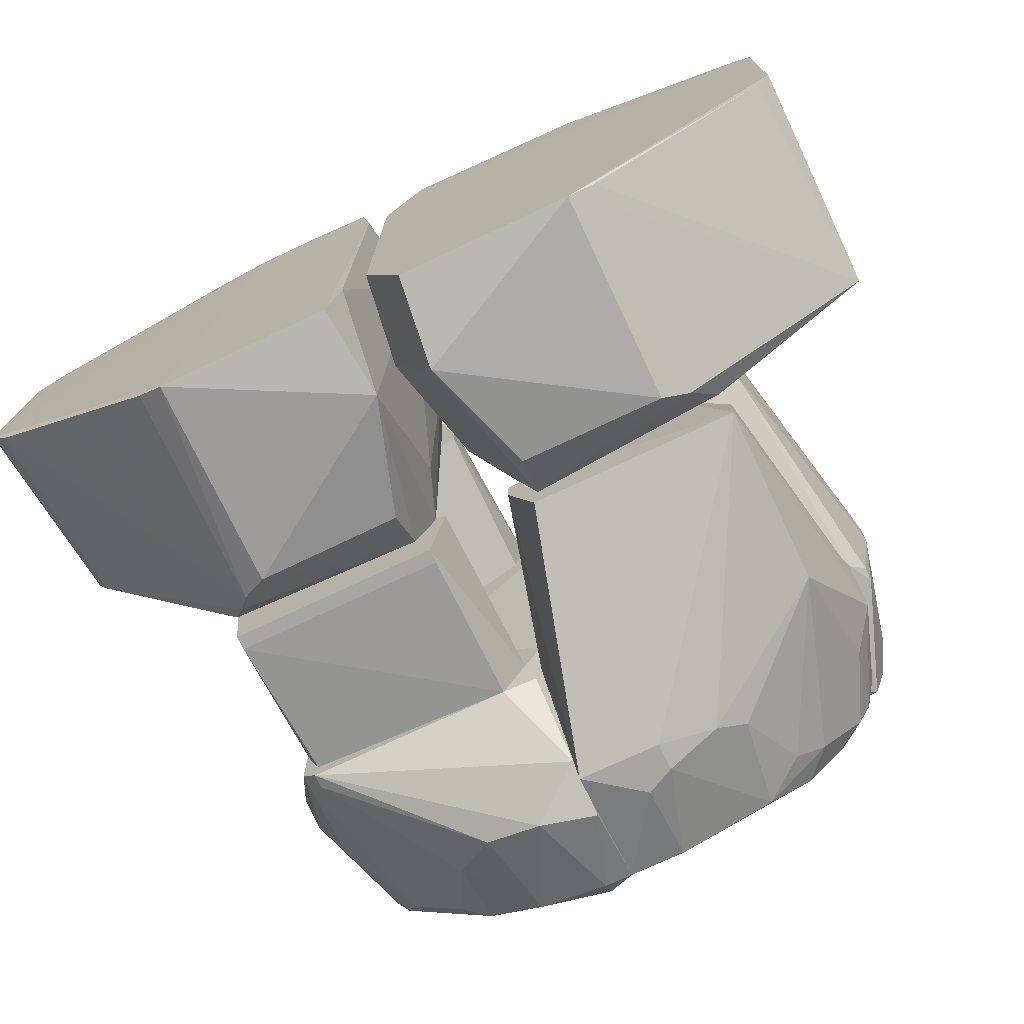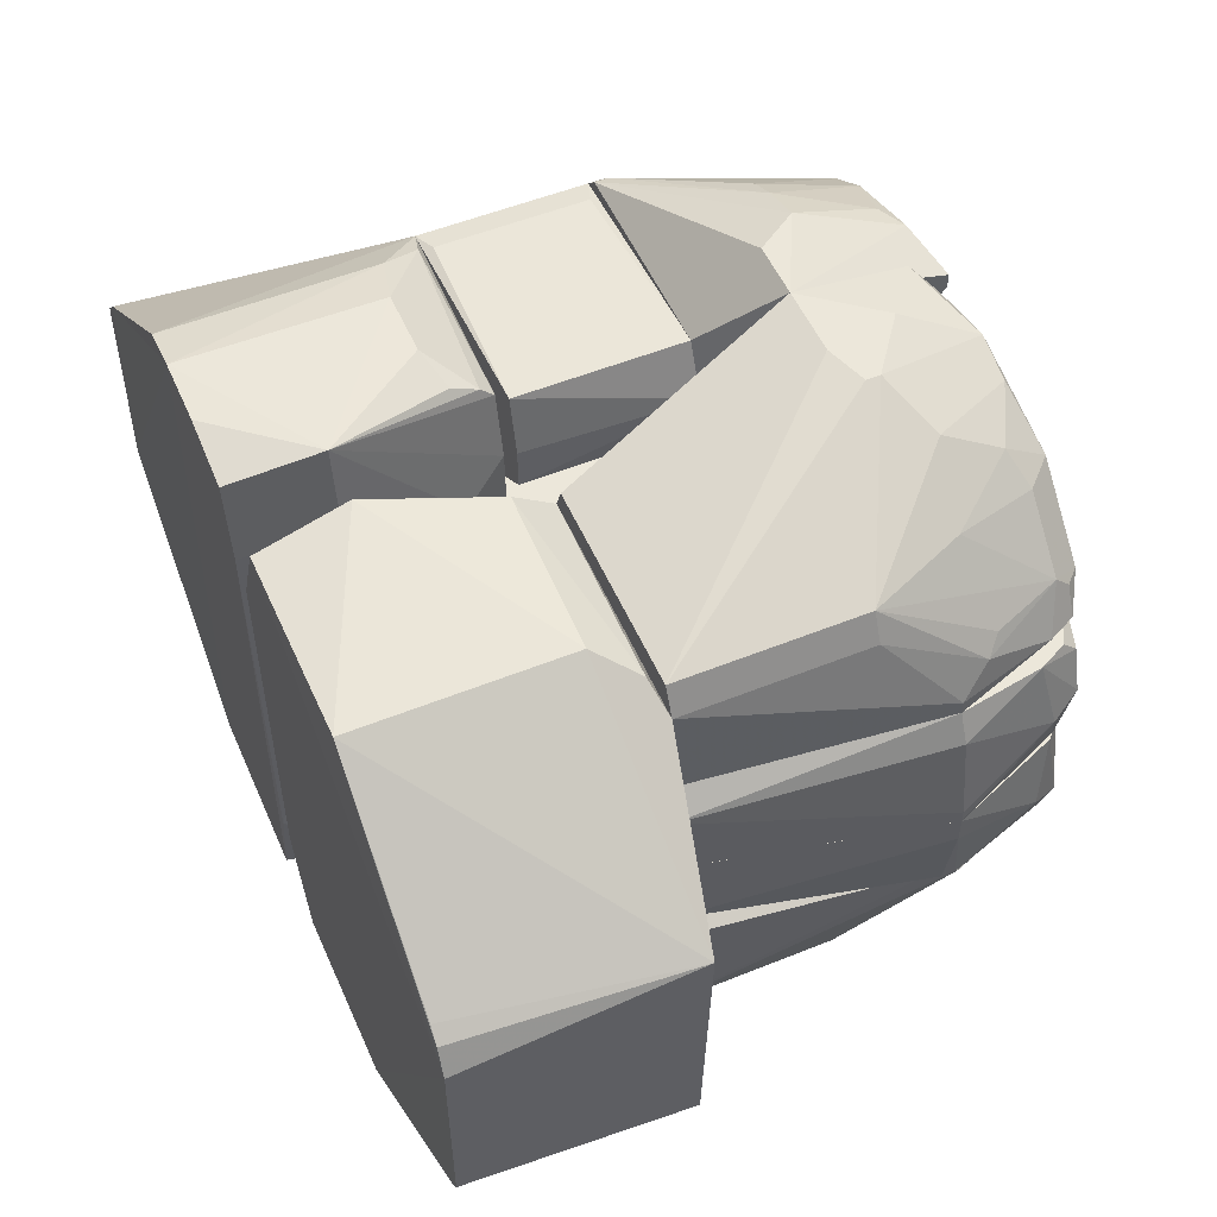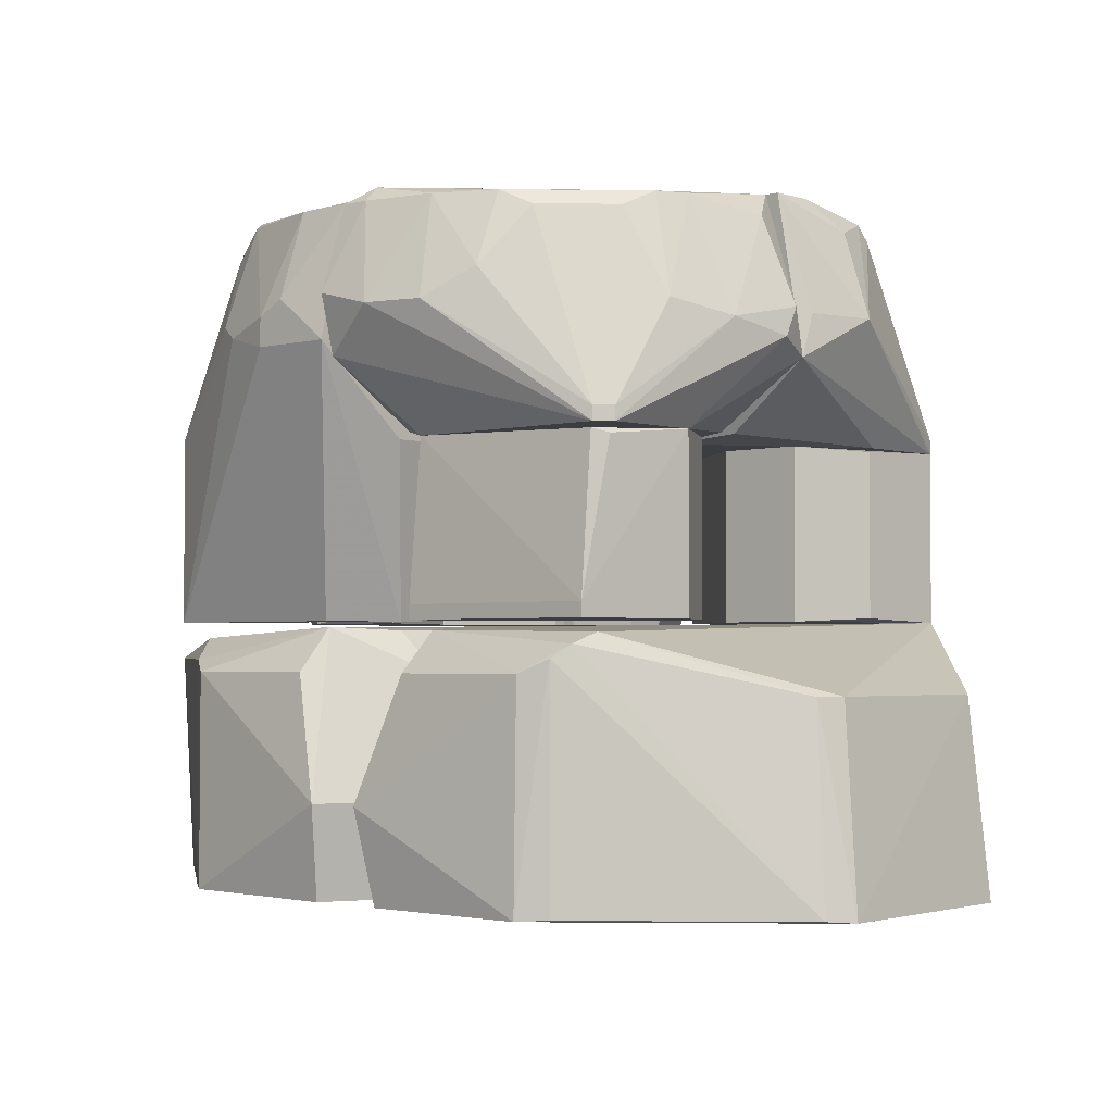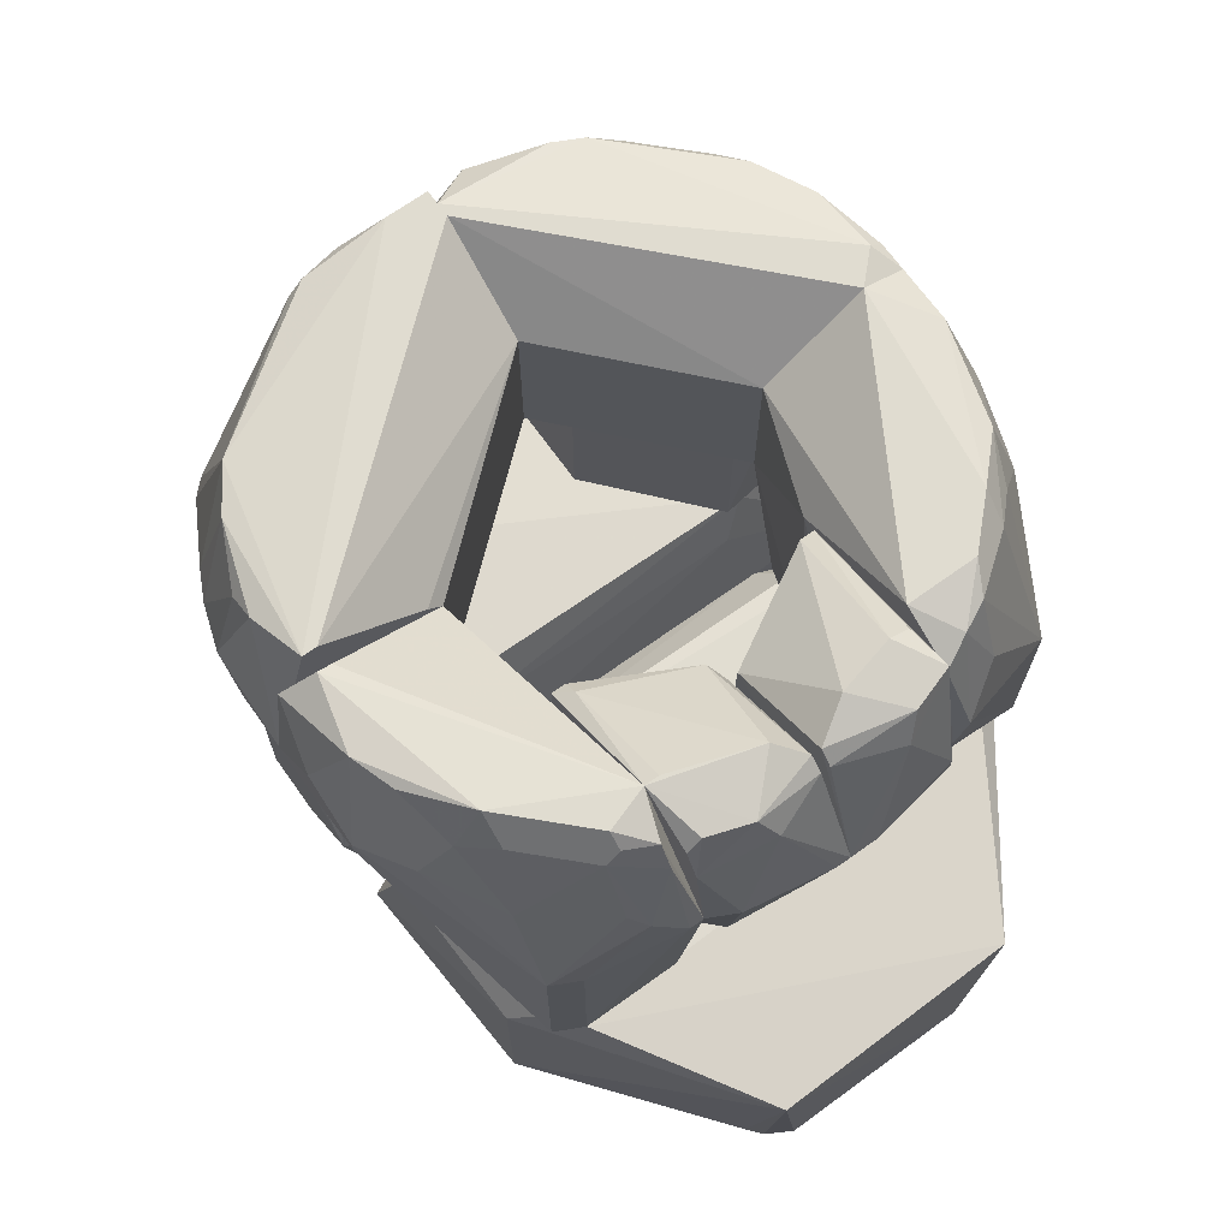
<metadata>
{"format":"obj","ext":"obj","renderer":"f3d","projection":"perspective","resolution":1024,"background":"white","views":[{"elev":-74.0,"azim":-154.8,"up":"+Y"},{"elev":53.0,"azim":-113.4,"up":"+Y"},{"elev":-2.3,"azim":42.6,"up":"+Z"},{"elev":69.6,"azim":-125.6,"up":"+Z"}]}
</metadata>
<code>
o convex_0
v 1.243 17.81 -20.22
v -38.39 -11.22 -8.424
v -2.488 -26.95 -20.22
v -38.5 8.52 -28.18
v -5.737 22.73 -5.931
v -5.558 -22.28 -5.782
v -18.69 -25.35 -28.21
v -3.368 25.11 -28.3
v -24.87 20.3 -5.3
v 0.1674 -17.29 -28.3
v -19.84 24.64 -28.09
v -38.9 11.08 -8.193
v -38.38 -8.893 -28.11
v -18.7 -25.29 -9.532
v -0.7067 -14.27 -9.8
v -19.84 24.64 -9.599
v -2.488 26.52 -20.22
v -23.13 -20.62 -6.634
v 1.243 -18.23 -20.22
v -0.7067 13.84 -9.8
v -3.368 -25.55 -28.3
v 0.1674 16.86 -28.3
v -3.423 15.63 -5.959
v -37.23 10.79 -28.11
v -37.02 -11.09 -27.98
v -5.868 -25.28 -9.537
v -5.686 25.18 -9.435
v -3.56 -15.92 -6.055
v -22.16 22.35 -6.115
v -20.99 -23.7 -8.521
v -20.98 -23.68 -27.98
v -35.96 11.86 -28.04
f 24 12 32
f 8 4 11
f 2 9 12
f 12 4 13
f 4 7 13
f 2 12 13
f 7 3 14
f 6 3 15
f 11 12 16
f 5 1 17
f 8 11 17
f 11 16 17
f 9 2 18
f 6 9 18
f 10 1 19
f 3 10 19
f 1 15 19
f 15 3 19
f 1 5 20
f 15 1 20
f 3 7 21
f 7 4 21
f 4 8 21
f 10 3 21
f 8 10 21
f 1 10 22
f 10 8 22
f 17 1 22
f 8 17 22
f 9 6 23
f 5 9 23
f 20 5 23
f 15 20 23
f 11 4 24
f 4 12 24
f 2 13 25
f 13 7 25
f 3 6 26
f 6 14 26
f 14 3 26
f 5 17 27
f 17 16 27
f 6 15 28
f 23 6 28
f 15 23 28
f 9 5 29
f 12 9 29
f 16 12 29
f 5 27 29
f 27 16 29
f 2 7 30
f 14 6 30
f 7 14 30
f 18 2 30
f 6 18 30
f 7 2 31
f 2 25 31
f 25 7 31
f 12 11 32
f 11 24 32
o convex_1
v 38.46 9.663 -28.1
v 2.429 -18.26 -28.19
v 3.437 -25.51 -28.3
v 24.86 21.54 -5.3
v 3.437 25.14 -28.3
v 6.041 -21.6 -6.108
v 35.83 -10.16 -11.3
v 5.965 22.53 -6.05
v 18.75 -25.51 -28.3
v 23.34 -21.09 -6.362
v 38.73 -8.995 -28.27
v 15.22 26.32 -28.3
v 1.247 19.05 -20.22
v 36.89 8.857 -11.3
v 2.492 -26.95 -20.22
v 4.418 -16.29 -5.779
v 18.77 -25.23 -9.538
v 9.43 26.09 -10.69
v 19.94 24.85 -28.17
v 2.492 26.51 -20.22
v 3.079 13.91 -9.8
v 37.27 -11.15 -28.09
v 19.94 24.86 -9.542
v 3.079 -14.22 -9.8
v 36.89 -8.046 -11.3
v 21.09 -23.97 -8.405
v 6.047 -25.07 -9.588
v 2.258 18.07 -28.3
v 36.23 12.04 -28.17
v 4.746 16.76 -6.01
v 15.27 26.1 -10.69
v 21.09 -23.97 -28.14
v 22.27 22.71 -5.956
v 5.984 23.66 -7.228
v 9.328 26.32 -28.3
v 22.25 -22.77 -7.262
v 5.961 24.86 -9.543
f 66 50 69
f 35 37 44
f 41 35 44
f 43 41 44
f 33 36 46
f 43 33 46
f 34 35 47
f 35 41 47
f 45 34 47
f 42 36 48
f 38 42 48
f 47 38 48
f 47 41 49
f 52 45 53
f 43 39 54
f 41 43 54
f 36 51 55
f 51 44 55
f 45 47 56
f 47 48 56
f 53 45 56
f 48 53 56
f 42 39 57
f 36 42 57
f 39 43 57
f 46 36 57
f 43 46 57
f 49 41 58
f 38 47 59
f 49 38 59
f 47 49 59
f 35 34 60
f 37 35 60
f 34 45 60
f 52 37 60
f 45 52 60
f 36 33 61
f 33 43 61
f 43 44 61
f 51 36 61
f 44 51 61
f 36 40 62
f 48 36 62
f 40 52 62
f 53 48 62
f 52 53 62
f 44 52 63
f 52 50 63
f 55 44 63
f 41 54 64
f 58 41 64
f 54 58 64
f 40 36 65
f 36 55 65
f 55 63 65
f 65 63 66
f 52 40 66
f 63 50 66
f 40 65 66
f 44 37 67
f 37 52 67
f 52 44 67
f 39 42 68
f 42 38 68
f 38 49 68
f 54 39 68
f 49 58 68
f 58 54 68
f 50 52 69
f 52 66 69
o convex_2
v 1.243 -23.22 29.52
v -19.89 -10.78 29.52
v -2.488 -14.52 -5.298
v -6.219 -29.44 19.57
v 1.243 -14.52 23.3
v -19.73 -11.01 -4.881
v -4.974 -23.22 -5.298
v -18.65 -20.73 27.03
v -23.62 -23.22 -5.298
v -27.35 -12.03 19.57
v 1.243 -29.44 17.08
v -8.705 -10.78 23.3
v -23.62 -23.22 10.87
v -12.44 -24.46 28.27
v 1.243 -14.52 9.628
v -23.61 -12.89 -3.442
v 1.243 -26.95 28.27
v -27.35 -10.78 17.08
v -22.38 -15.76 28.27
v -10.31 -11.86 -3.293
v -11.19 -28.19 18.32
v -16.16 -20.73 29.52
v -24.87 -10.78 27.03
v -2.488 -17 -5.298
v 1.243 -20.73 9.628
v -3.731 -26.95 28.27
v -6.219 -29.44 17.08
v -13.67 -26.95 19.57
v -24.87 -15.76 22.05
v -3.731 -29.44 20.81
v -16.16 -23.22 25.78
v -23.62 -13.27 28.27
v -19.89 -17 29.52
f 101 88 102
f 71 70 74
f 75 72 78
f 72 76 78
f 74 70 80
f 78 76 80
f 71 74 81
f 79 78 82
f 74 80 84
f 81 74 84
f 75 78 85
f 80 70 86
f 78 79 87
f 71 81 87
f 81 75 87
f 75 85 87
f 85 78 87
f 82 77 88
f 72 75 89
f 75 81 89
f 84 72 89
f 81 84 89
f 82 78 90
f 70 71 91
f 77 83 91
f 71 87 92
f 87 79 92
f 76 72 93
f 80 76 93
f 72 84 93
f 93 84 94
f 84 80 94
f 80 93 94
f 83 73 95
f 86 70 95
f 70 91 95
f 91 83 95
f 80 73 96
f 78 80 96
f 73 90 96
f 90 78 96
f 73 83 97
f 90 73 97
f 82 90 97
f 79 82 98
f 82 88 98
f 73 80 99
f 80 86 99
f 95 73 99
f 86 95 99
f 77 82 100
f 83 77 100
f 82 97 100
f 97 83 100
f 71 92 101
f 92 79 101
f 79 98 101
f 98 88 101
f 88 77 102
f 91 71 102
f 77 91 102
f 71 101 102
o convex_3
v -9.947 -9.541 23.3
v -15.29 -0.0124 22.46
v -11.19 -9.541 -5.298
v -24.87 0.4042 -5.298
v -27.35 -10.78 15.84
v -14.92 0.4042 -5.298
v -24.51 0.003473 28.27
v -19.89 -10.78 -5.298
v -24.87 -10.78 28.27
v -29.84 0.4042 17.08
v -24.87 -7.054 -5.298
v -9.947 -10.78 23.3
v -22.38 -3.327 29.52
v -28.6 -9.541 17.08
v -27.35 -5.811 25.78
v -9.947 -10.78 9.628
v -21.13 -8.297 29.52
v -9.947 -9.541 9.628
v -11.69 -10.47 -4.307
v -29.84 -2.083 17.08
v -26.11 -7.054 28.27
v -25.67 0.006842 27.12
v -28.6 -9.541 18.32
v -21.03 -10.31 28.05
f 119 111 126
f 104 103 108
f 105 106 108
f 106 105 110
f 107 110 111
f 104 108 112
f 108 106 112
f 109 104 112
f 106 110 113
f 110 107 113
f 112 106 113
f 111 110 114
f 103 104 115
f 104 109 115
f 113 107 116
f 103 114 118
f 114 110 118
f 114 103 119
f 103 115 119
f 108 103 120
f 105 108 120
f 103 118 120
f 118 105 120
f 110 105 121
f 105 118 121
f 118 110 121
f 112 113 122
f 113 116 122
f 117 112 122
f 115 109 123
f 117 111 123
f 111 119 123
f 119 115 123
f 109 112 124
f 112 117 124
f 123 109 124
f 117 123 124
f 107 111 125
f 116 107 125
f 111 117 125
f 122 116 125
f 117 122 125
f 111 114 126
f 114 119 126
o convex_4
v -8.706 11.6 22.05
v -8.706 10.35 22.05
v -9.949 11.6 -5.298
v -14.92 0.4064 -5.298
v -19.89 11.6 -5.298
v -15.26 0.8406 22.43
v -24.86 0.4064 -5.298
v -24.86 11.6 27.03
v -24.47 0.8057 28.27
v -28.6 9.108 17.08
v -29.84 0.4064 17.08
v -24.86 6.621 -5.298
v -19.89 10.35 29.52
v -13.68 1.651 23.3
v -27.35 11.6 17.08
v -26.11 6.621 28.27
v -8.706 10.35 9.628
v -22.38 2.894 29.52
v -19.89 11.6 29.52
v -9.949 10.35 -5.298
v -9.949 10.35 23.3
v -27.35 5.38 25.78
v -26.11 11.6 24.54
v -29.84 1.651 17.08
v -25.65 0.7834 27.18
v -24.86 10.35 28.27
f 134 149 152
f 127 129 131
f 129 130 131
f 131 130 133
f 127 131 134
f 130 132 137
f 133 130 137
f 132 135 137
f 131 133 138
f 133 137 138
f 132 130 140
f 135 132 140
f 134 131 141
f 138 136 141
f 131 138 141
f 127 128 143
f 129 127 143
f 128 140 143
f 140 130 143
f 135 140 144
f 142 135 144
f 142 144 145
f 127 134 145
f 144 139 145
f 130 129 146
f 129 143 146
f 143 130 146
f 128 127 147
f 140 128 147
f 139 144 147
f 144 140 147
f 127 145 147
f 145 139 147
f 148 142 149
f 134 141 149
f 141 136 149
f 136 148 149
f 136 138 150
f 138 137 150
f 148 136 150
f 137 148 150
f 137 135 151
f 135 142 151
f 148 137 151
f 142 148 151
f 142 145 152
f 145 134 152
f 149 142 152
o convex_5
v -27.35 12.84 17.08
v 0.1819 24.9 28.22
v 0.1051 23.73 28.13
v -2.488 16.57 -5.298
v -23.62 22.78 -5.298
v 1.243 14.08 22.05
v -24.87 11.6 -5.298
v -8.705 29 18.32
v -19.89 11.6 29.52
v 1.243 29 15.84
v -17.41 21.54 27.03
v -8.705 11.6 -5.298
v -4.974 22.78 -5.298
v -23.62 22.78 10.87
v 1.243 14.08 9.628
v -6.219 26.51 28.27
v -22.38 15.33 28.27
v 1.243 27.76 25.78
v -13.67 26.51 20.81
v -14.92 21.54 29.52
v -24.87 20.3 -5.298
v -27.35 11.6 17.08
v 1.243 21.54 9.628
v -24.87 12.84 25.78
v -3.731 14.08 -5.298
v -24.87 16.57 20.81
v -3.731 29 22.05
v -4.974 29 15.84
v -14.92 24.03 25.78
v -22.38 16.57 27.03
v -19.89 22.78 19.57
v -24.87 20.3 10.87
v -26.11 15.33 19.57
v -21.14 15.33 29.52
v -23.62 12.84 28.27
v -9.951 25.27 28.27
v -8.705 29 17.08
f 160 180 189
f 154 155 158
f 157 156 159
f 155 154 161
f 158 155 161
f 159 156 164
f 158 161 164
f 161 159 164
f 156 157 165
f 162 156 165
f 157 162 165
f 160 157 166
f 162 158 167
f 158 164 167
f 154 158 170
f 158 162 170
f 168 154 170
f 160 166 171
f 161 154 172
f 154 168 172
f 159 153 173
f 157 159 173
f 166 157 173
f 153 159 174
f 159 161 174
f 156 162 175
f 167 156 175
f 162 167 175
f 153 174 176
f 164 156 177
f 156 167 177
f 167 164 177
f 162 160 179
f 160 168 179
f 170 162 179
f 168 170 179
f 162 157 180
f 160 162 180
f 163 172 181
f 172 163 182
f 166 178 182
f 171 166 183
f 163 181 183
f 181 171 183
f 182 163 183
f 166 182 183
f 173 153 184
f 166 173 184
f 153 176 185
f 178 166 185
f 176 182 185
f 182 178 185
f 184 153 185
f 166 184 185
f 161 172 186
f 172 182 186
f 182 169 186
f 174 161 187
f 176 174 187
f 169 182 187
f 182 176 187
f 161 186 187
f 186 169 187
f 168 160 188
f 160 171 188
f 172 168 188
f 171 181 188
f 181 172 188
f 157 160 189
f 180 157 189
o convex_6
v 4.975 -23.22 -5.298
v 21.13 -5.811 9.622
v 24.87 -12.03 9.622
v 21.13 -5.811 -5.298
v 23.62 -23.22 -5.298
v 2.914 -17.19 10.2
v 23.09 -21.55 9.195
v 13.68 -5.811 -5.298
v 3.732 -14.51 -5.298
v 13.68 -5.811 9.622
v 4.975 -21.97 9.622
v 24.87 -12.03 -5.298
v 3.732 -14.51 9.622
v 23.62 -23.22 -4.054
v 23.8 -20.1 8.867
v 4.975 -23.22 -4.054
f 203 200 205
f 191 192 193
f 190 193 194
f 192 191 195
f 192 195 196
f 191 193 197
f 193 190 197
f 190 195 198
f 197 190 198
f 195 191 199
f 191 197 199
f 197 198 199
f 196 195 200
f 193 192 201
f 194 193 201
f 192 194 201
f 198 195 202
f 195 199 202
f 199 198 202
f 190 194 203
f 194 192 203
f 196 200 203
f 192 196 204
f 203 192 204
f 196 203 204
f 195 190 205
f 200 195 205
f 190 203 205
o convex_7
v 29.84 -4.569 19.57
v 4.975 -21.97 9.624
v 23.62 -21.97 9.624
v 14.92 -2.081 9.624
v 1.243 -14.52 23.3
v 23.62 -2.081 29.51
v 1.243 -29.44 20.81
v 23.62 -14.52 28.27
v 1.243 -14.52 9.624
v 1.243 -23.22 29.51
v 14.92 -25.7 22.05
v 14.92 -2.081 23.3
v 28.59 -2.081 15.84
v 9.949 -25.7 28.27
v 24.87 -12.03 9.624
v 1.243 -28.19 15.84
v 11.19 -28.19 19.57
v 26.11 -15.76 19.57
v 3.732 -25.7 29.51
v 27.35 -5.814 27.03
v 17.41 -21.97 27.03
v 24.87 -20.73 9.624
v 20.81 -2.873 10.2
v 29.84 -5.814 17.09
v 24.87 -2.081 29.51
v 6.218 -29.44 19.57
v 28.59 -10.79 18.33
v 1.243 -26.95 28.27
v 23.62 -21.97 10.87
v 2.071 -20.44 10.2
v 14.92 -23.22 28.27
v 22.38 -17 27.03
v 24.87 -12.03 28.27
v 3.732 -26.95 28.27
v 24.87 -20.73 10.87
f 237 226 240
f 208 207 209
f 209 207 214
f 210 209 214
f 212 210 214
f 211 210 215
f 210 212 215
f 209 210 217
f 211 209 217
f 210 211 217
f 209 211 218
f 208 209 220
f 207 208 221
f 212 214 221
f 216 219 222
f 211 215 224
f 208 220 227
f 209 218 228
f 220 209 228
f 218 220 228
f 218 206 229
f 220 218 229
f 227 220 229
f 206 218 230
f 218 211 230
f 211 224 230
f 224 213 230
f 225 206 230
f 221 208 231
f 212 221 231
f 208 222 231
f 222 219 231
f 206 225 232
f 229 206 232
f 227 229 232
f 215 212 233
f 224 215 233
f 222 208 234
f 216 222 234
f 226 216 234
f 208 227 234
f 214 207 235
f 207 221 235
f 221 214 235
f 219 216 236
f 213 224 236
f 224 219 236
f 216 226 236
f 226 213 236
f 223 213 237
f 213 226 237
f 213 223 238
f 230 213 238
f 225 230 238
f 223 232 238
f 232 225 238
f 219 224 239
f 212 231 239
f 231 219 239
f 233 212 239
f 224 233 239
f 232 223 240
f 227 232 240
f 226 234 240
f 234 227 240
f 223 237 240
o convex_8
v 13.68 6.622 -5.298
v 22.7 21.99 8.886
v 24.87 21.54 9.622
v 24.87 21.54 -5.298
v 4.975 22.79 -5.298
v 3.732 14.09 9.622
v 21.13 6.622 9.622
v 4.975 22.79 9.622
v 24.43 12.92 -4.99
v 3.732 14.09 -5.298
v 13.68 6.622 9.622
v 21.13 6.622 -5.298
v 2.914 18.05 10.2
v 24.43 12.92 9.315
v 22.7 21.99 -4.561
v 3.732 17.81 -5.298
f 250 253 256
f 242 243 244
f 244 241 245
f 243 242 248
f 242 245 248
f 244 243 249
f 245 241 250
f 241 246 250
f 246 241 251
f 241 247 251
f 241 244 252
f 247 241 252
f 244 249 252
f 249 247 252
f 247 243 253
f 243 248 253
f 248 245 253
f 250 246 253
f 246 251 253
f 251 247 253
f 243 247 254
f 249 243 254
f 247 249 254
f 242 244 255
f 244 245 255
f 245 242 255
f 245 250 256
f 253 245 256
o convex_9
v 1.243 14.08 9.624
v 14.92 -2.081 9.624
v 24.87 21.54 9.624
v 1.243 25.27 29.51
v 26.11 -2.081 29.51
v 14.92 -2.081 23.3
v 1.243 29 15.84
v 28.59 -2.081 15.84
v 13.68 24.02 28.27
v 29.84 5.379 19.57
v 1.243 14.08 22.05
v 8.706 29 19.57
v 26.11 9.109 28.27
v 4.975 22.78 9.624
v 20.81 -1.182 10.2
v 17.41 21.54 28.27
v 23.62 -2.081 29.51
v 23.62 22.78 9.624
v 1.243 24.02 29.51
v 24.87 12.84 9.624
v 14.92 26.51 19.57
v 24.87 21.54 10.87
v 6.218 26.51 28.27
v 26.11 1.649 29.51
v 26.11 10.36 27.03
v 6.218 29 15.84
v 27.35 5.379 27.03
v 1.243 15.32 23.3
v 23.62 22.78 10.87
v 12.44 27.76 19.57
v 8.706 26.51 27.03
v 28.54 -0.6712 19.57
f 264 266 288
f 258 257 259
f 257 258 262
f 258 261 262
f 257 260 263
f 261 258 264
f 264 259 266
f 260 257 267
f 257 262 267
f 259 257 270
f 257 263 270
f 264 258 271
f 265 260 272
f 261 260 273
f 262 261 273
f 259 270 274
f 270 263 274
f 260 267 275
f 273 260 275
f 262 273 275
f 258 259 276
f 259 264 276
f 271 258 276
f 264 271 276
f 265 272 277
f 266 259 278
f 259 274 278
f 263 260 279
f 260 265 279
f 268 263 279
f 260 261 280
f 272 260 280
f 269 272 280
f 269 266 281
f 272 269 281
f 266 278 281
f 278 272 281
f 263 268 282
f 274 263 282
f 268 274 282
f 261 266 283
f 266 269 283
f 280 261 283
f 269 280 283
f 267 262 284
f 275 267 284
f 262 275 284
f 277 272 285
f 278 274 285
f 272 278 285
f 274 268 286
f 265 277 286
f 277 285 286
f 285 274 286
f 279 265 287
f 268 279 287
f 286 268 287
f 265 286 287
f 261 264 288
f 266 261 288

</code>
